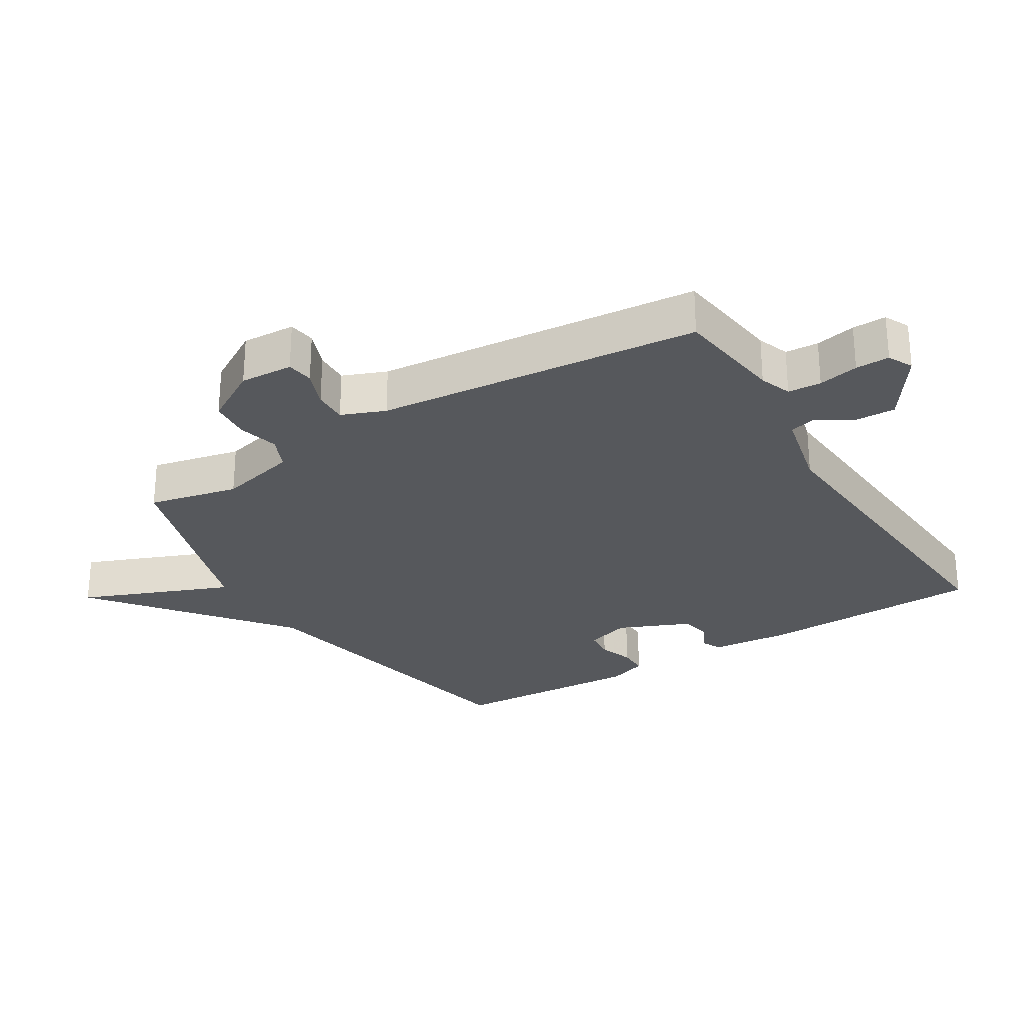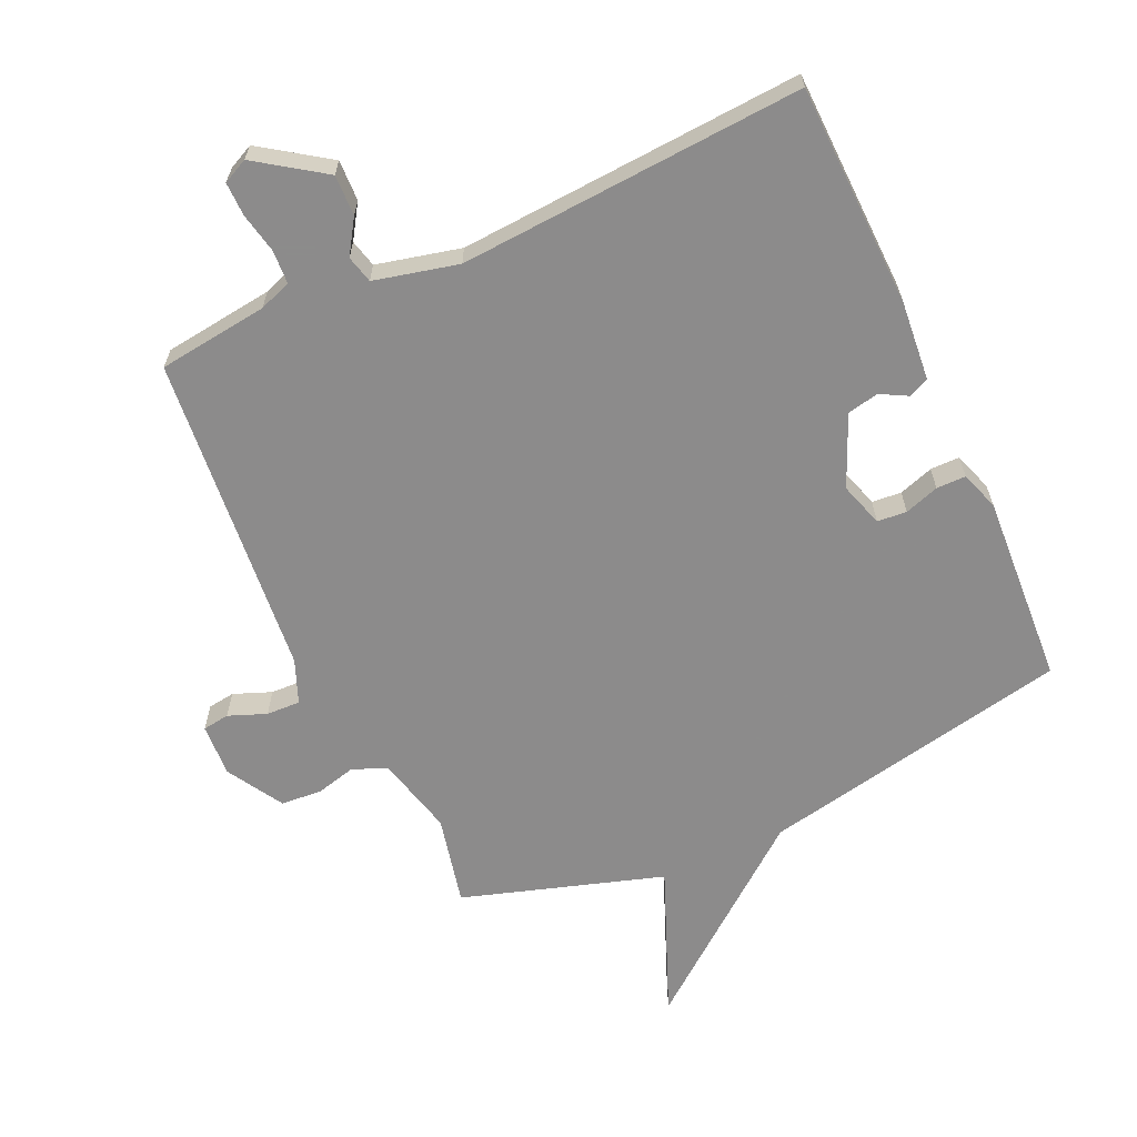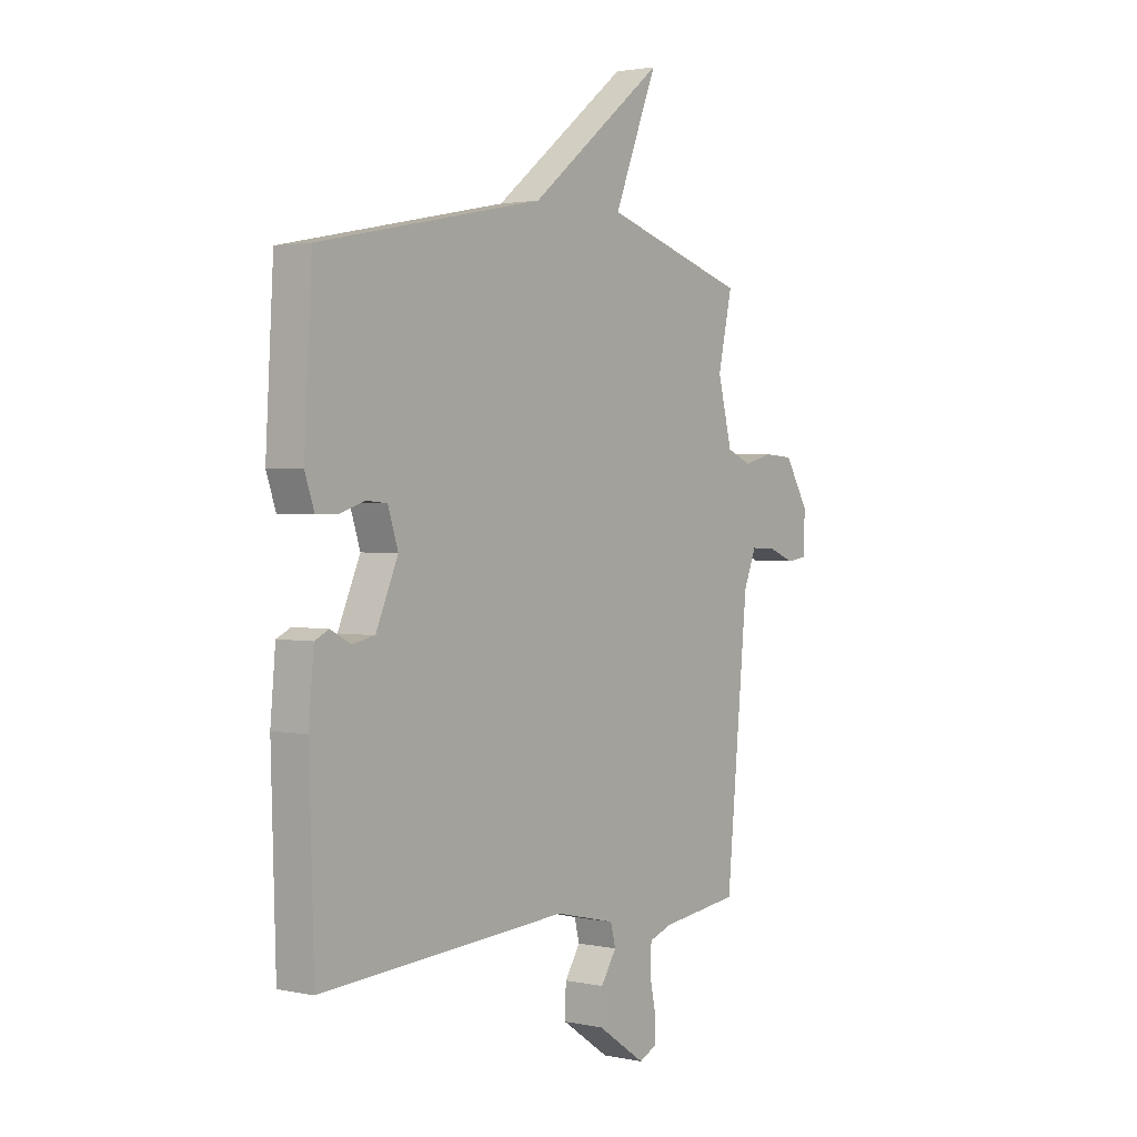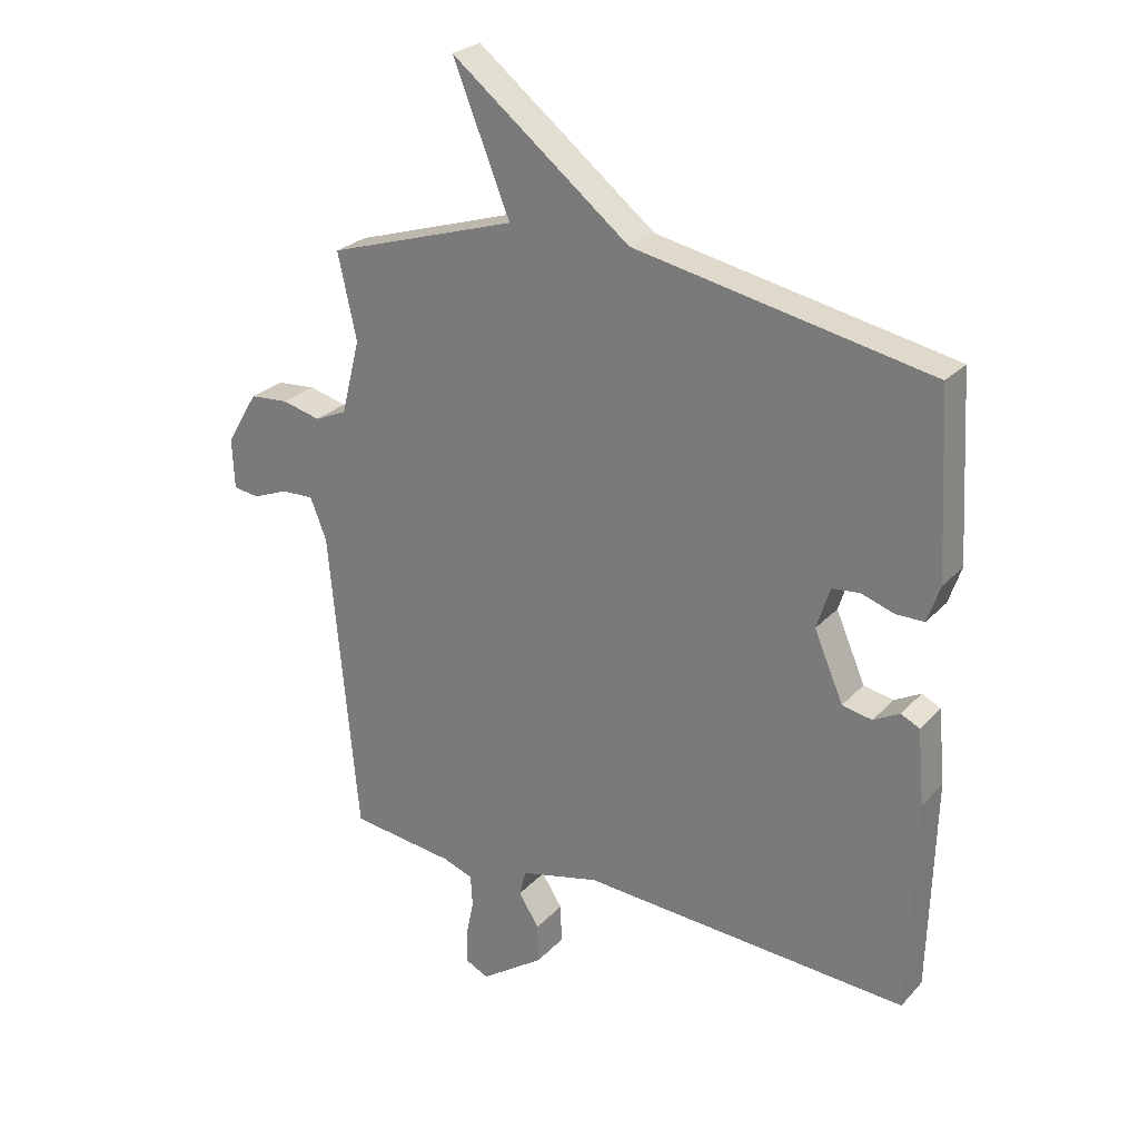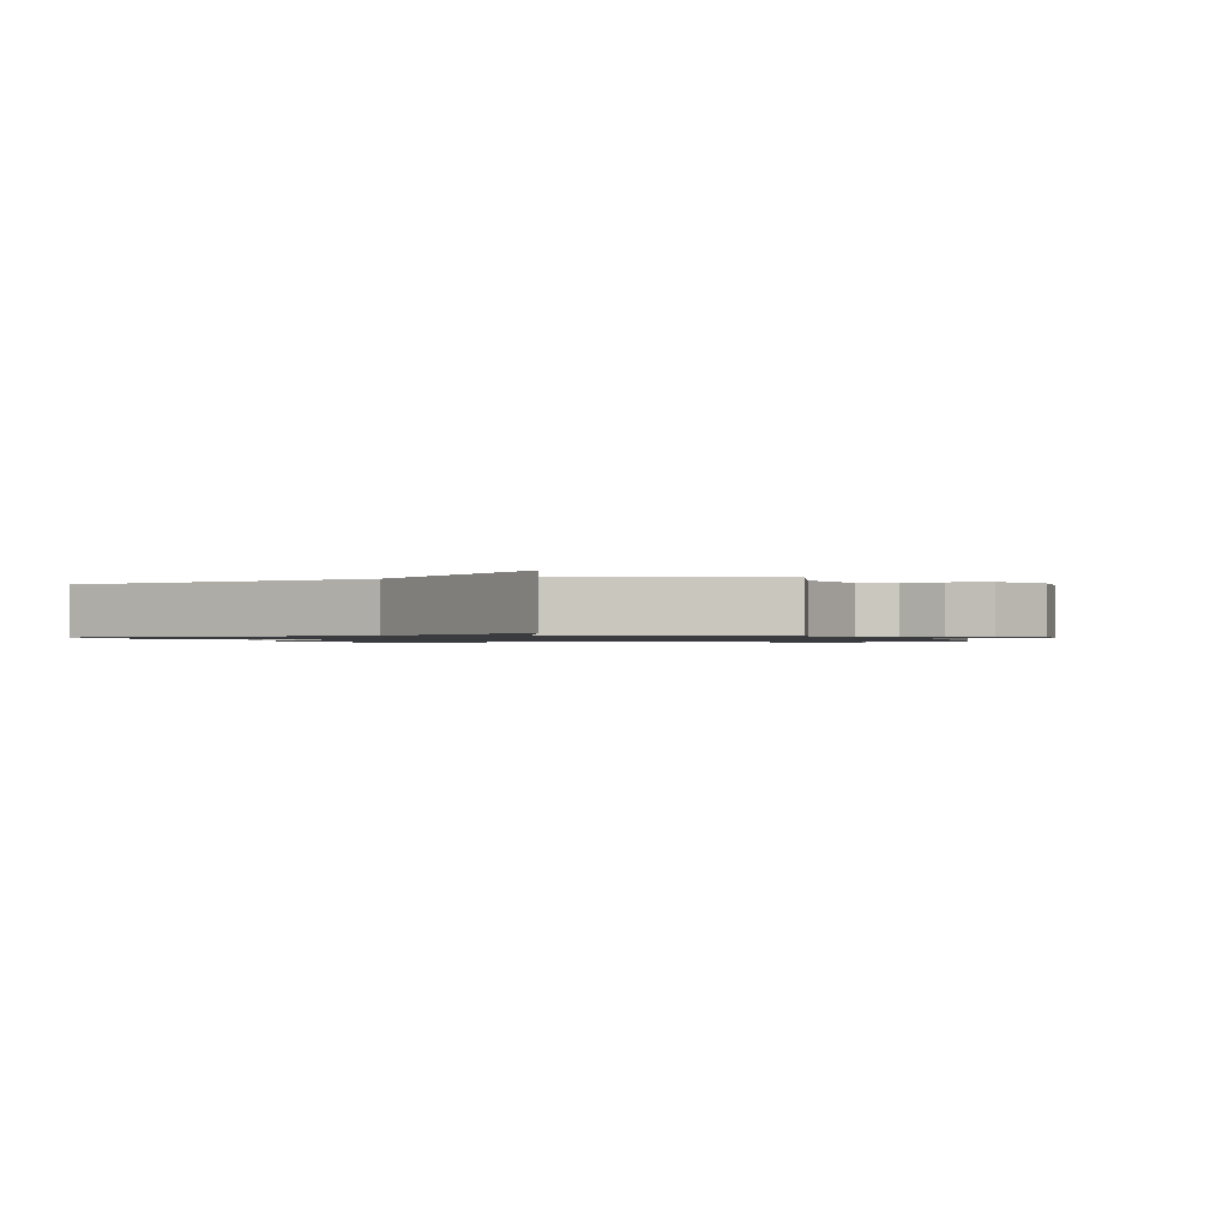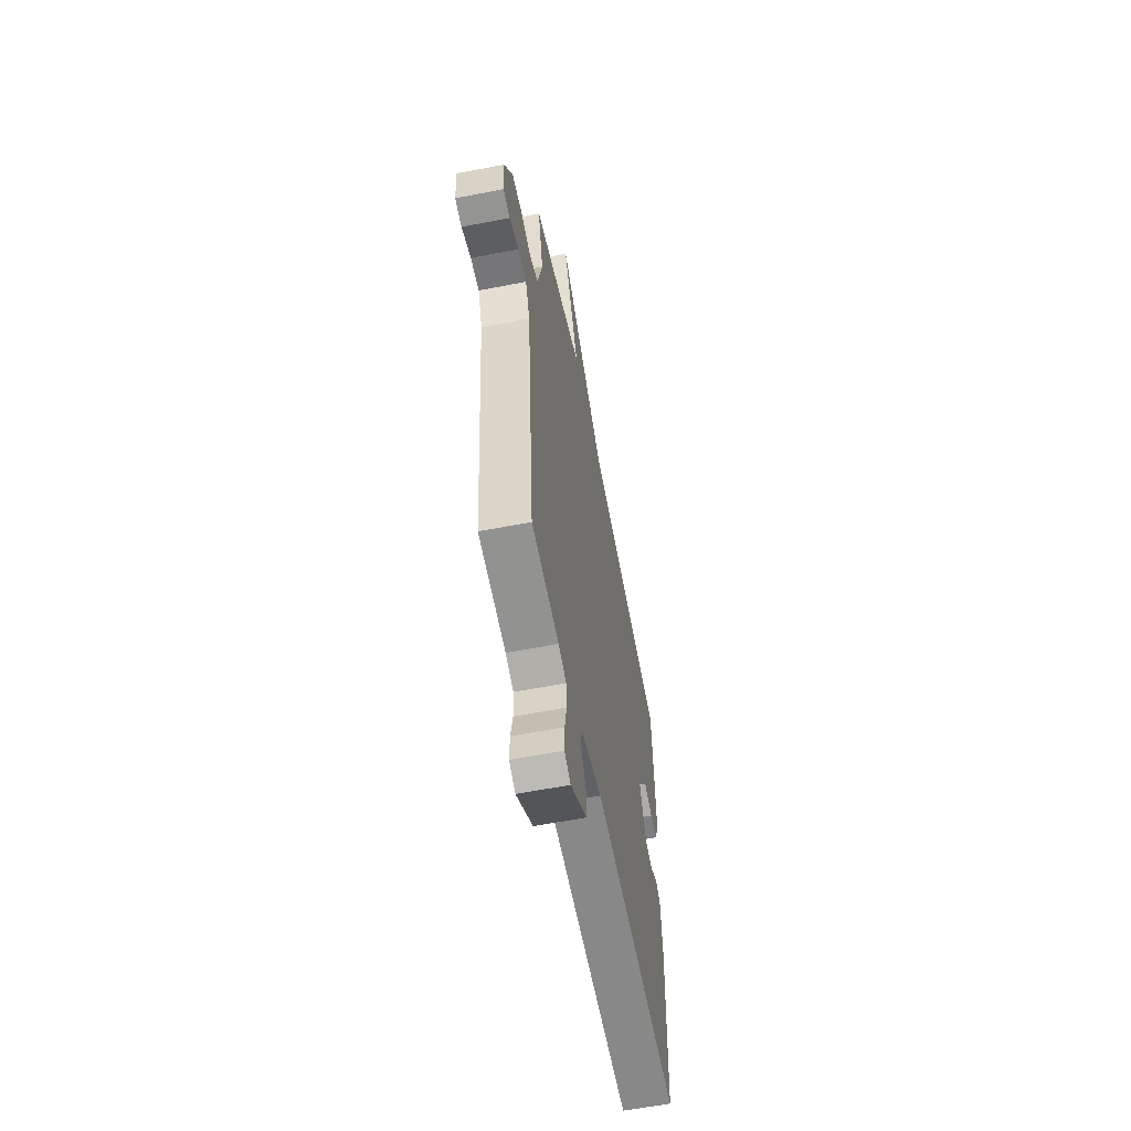
<metadata>
{"format":"obj","ext":"obj","renderer":"f3d","projection":"perspective","resolution":1024,"background":"white","views":[{"elev":-27.7,"azim":121.6,"up":"+Y"},{"elev":-64.0,"azim":-155.6,"up":"+Y"},{"elev":2.0,"azim":-52.9,"up":"+Z"},{"elev":25.8,"azim":-147.8,"up":"+Z"},{"elev":-1.0,"azim":18.6,"up":"+Y"},{"elev":-59.3,"azim":101.3,"up":"+Z"}]}
</metadata>
<code>
v -0.5 0.07 -0.5
v -0.51 0.07 -0.15
v -0.499 0.07 -0.027
v -0.468 0.07 -0.012
v -0.425 0.07 -0.035
v -0.376 0.07 -0.025
v -0.328 0.07 0.086
v -0.35 0.07 0.155
v -0.396 0.07 0.159
v -0.45 0.07 0.141
v -0.496 0.07 0.141
v -0.517 0.07 0.202
v -0.5 0.07 0.5
v -0.013 0.07 0.598
v 0.281 0.07 0.831
v 0.187 0.07 0.598
v 0.5 0.07 0.5
v 0.469 0.07 0.36
v 0.5 0.07 0.237
v 0.553 0.07 0.214
v 0.616 0.07 0.23
v 0.68 0.07 0.225
v 0.732 0.07 0.138
v 0.728 0.07 0.055
v 0.686 0.07 0.049
v 0.627 0.07 0.072
v 0.574 0.07 0.074
v 0.547 0.07 0.006
v 0.5 0.07 -0.5
v 0.328 0.07 -0.522
v 0.278 0.07 -0.54
v 0.275 0.07 -0.592
v 0.288 0.07 -0.655
v 0.289 0.07 -0.708
v 0.25 0.07 -0.727
v 0.145 0.07 -0.655
v 0.147 0.07 -0.591
v 0.181 0.07 -0.538
v 0.17 0.07 -0.495
v 0.039 0.07 -0.464
v -0.5 0 -0.5
v -0.51 0 -0.15
v -0.499 0 -0.027
v -0.468 0 -0.012
v -0.425 0 -0.035
v -0.376 0 -0.025
v -0.328 0 0.086
v -0.35 0 0.155
v -0.396 0 0.159
v -0.45 0 0.141
v -0.496 0 0.141
v -0.517 0 0.202
v -0.5 0 0.5
v -0.013 0 0.598
v 0.281 0 0.831
v 0.187 0 0.598
v 0.5 0 0.5
v 0.469 0 0.36
v 0.5 0 0.237
v 0.553 0 0.214
v 0.616 0 0.23
v 0.68 0 0.225
v 0.732 0 0.138
v 0.728 0 0.055
v 0.686 0 0.049
v 0.627 0 0.072
v 0.574 0 0.074
v 0.547 0 0.006
v 0.5 0 -0.5
v 0.328 0 -0.522
v 0.278 0 -0.54
v 0.275 0 -0.592
v 0.288 0 -0.655
v 0.289 0 -0.708
v 0.25 0 -0.727
v 0.145 0 -0.655
v 0.147 0 -0.591
v 0.181 0 -0.538
v 0.17 0 -0.495
v 0.039 0 -0.464
f 36 37 38
f 35 36 38
f 34 35 38
f 33 34 38
f 32 33 38
f 31 32 38 39
f 30 31 39
f 30 39 40
f 29 30 40
f 28 29 40
f 24 25 26
f 23 24 26
f 22 23 26
f 21 22 26
f 20 21 26
f 19 20 26 27
f 16 17 18
f 16 18 19
f 14 15 16
f 13 14 16
f 12 13 16
f 11 12 16
f 10 11 16
f 9 10 16
f 8 9 16 19
f 27 28 40
f 19 27 40
f 8 19 40
f 7 8 40
f 3 4 5
f 2 3 5
f 1 2 5 6
f 1 6 7 40
f 78 77 76
f 78 76 75
f 78 75 74
f 78 74 73
f 78 73 72
f 79 78 72 71
f 79 71 70
f 80 79 70
f 80 70 69
f 80 69 68
f 66 65 64
f 66 64 63
f 66 63 62
f 66 62 61
f 66 61 60
f 67 66 60 59
f 58 57 56
f 59 58 56
f 56 55 54
f 56 54 53
f 56 53 52
f 56 52 51
f 56 51 50
f 56 50 49
f 59 56 49 48
f 80 68 67
f 80 67 59
f 80 59 48
f 80 48 47
f 45 44 43
f 45 43 42
f 46 45 42 41
f 80 47 46 41
f 1 41 42 2
f 2 42 43 3
f 3 43 44 4
f 4 44 45 5
f 5 45 46 6
f 6 46 47 7
f 7 47 48 8
f 8 48 49 9
f 9 49 50 10
f 10 50 51 11
f 11 51 52 12
f 12 52 53 13
f 13 53 54 14
f 14 54 55 15
f 15 55 56 16
f 16 56 57 17
f 17 57 58 18
f 18 58 59 19
f 19 59 60 20
f 20 60 61 21
f 21 61 62 22
f 22 62 63 23
f 23 63 64 24
f 24 64 65 25
f 25 65 66 26
f 26 66 67 27
f 27 67 68 28
f 28 68 69 29
f 29 69 70 30
f 30 70 71 31
f 31 71 72 32
f 32 72 73 33
f 33 73 74 34
f 34 74 75 35
f 35 75 76 36
f 36 76 77 37
f 37 77 78 38
f 38 78 79 39
f 39 79 80 40
f 40 80 41 1

</code>
